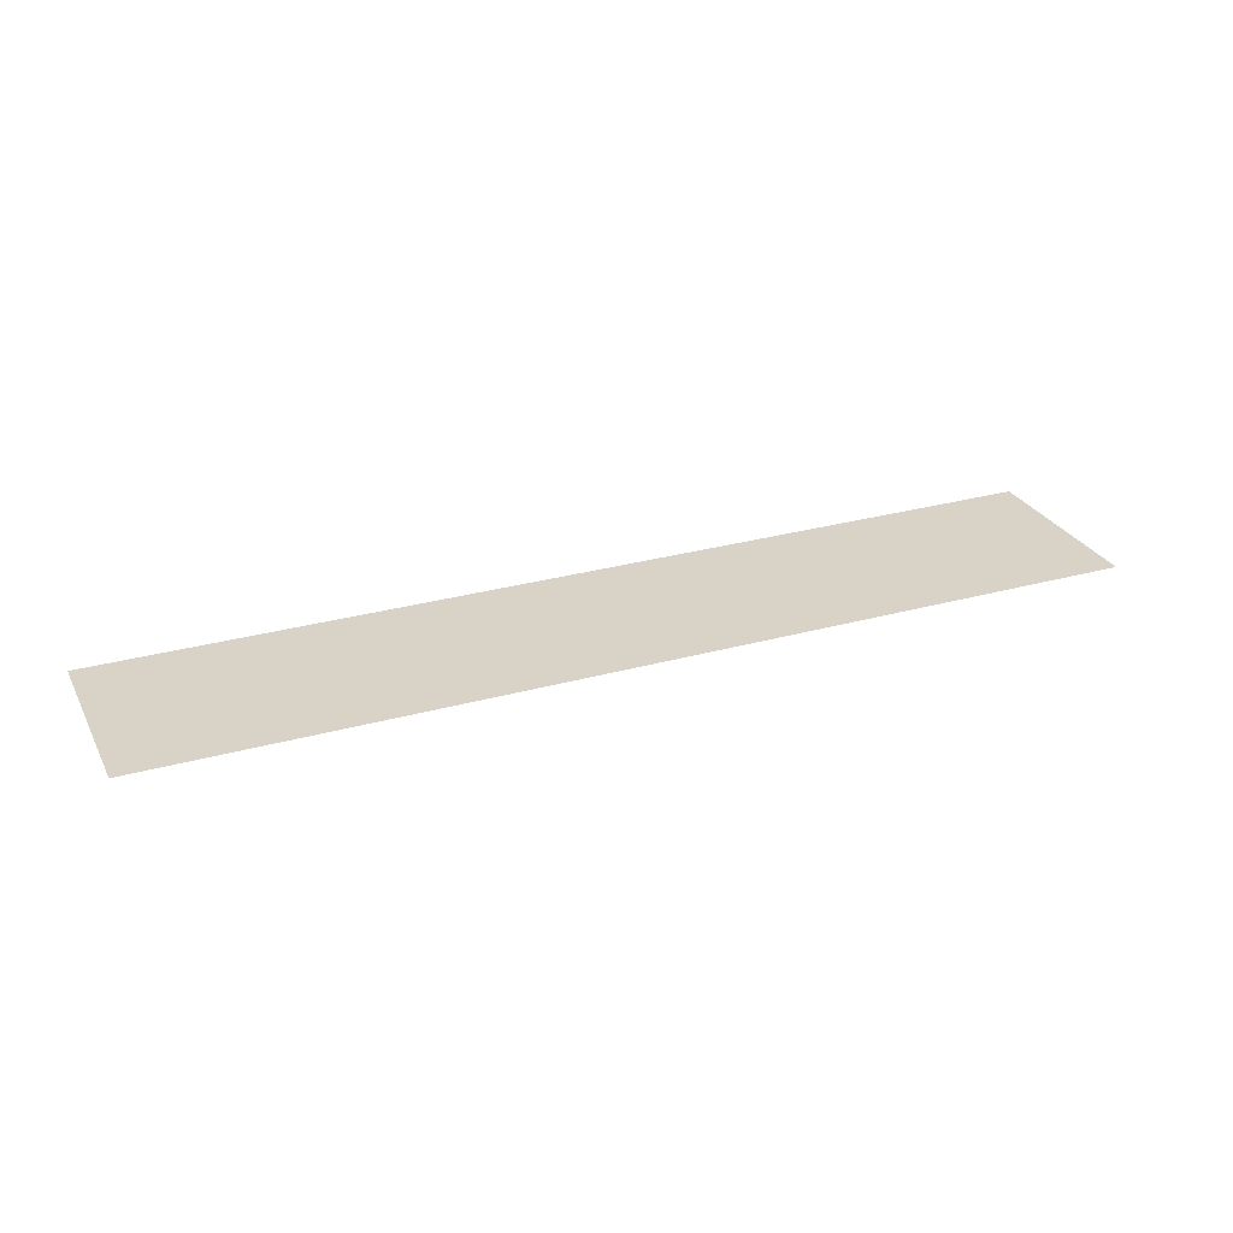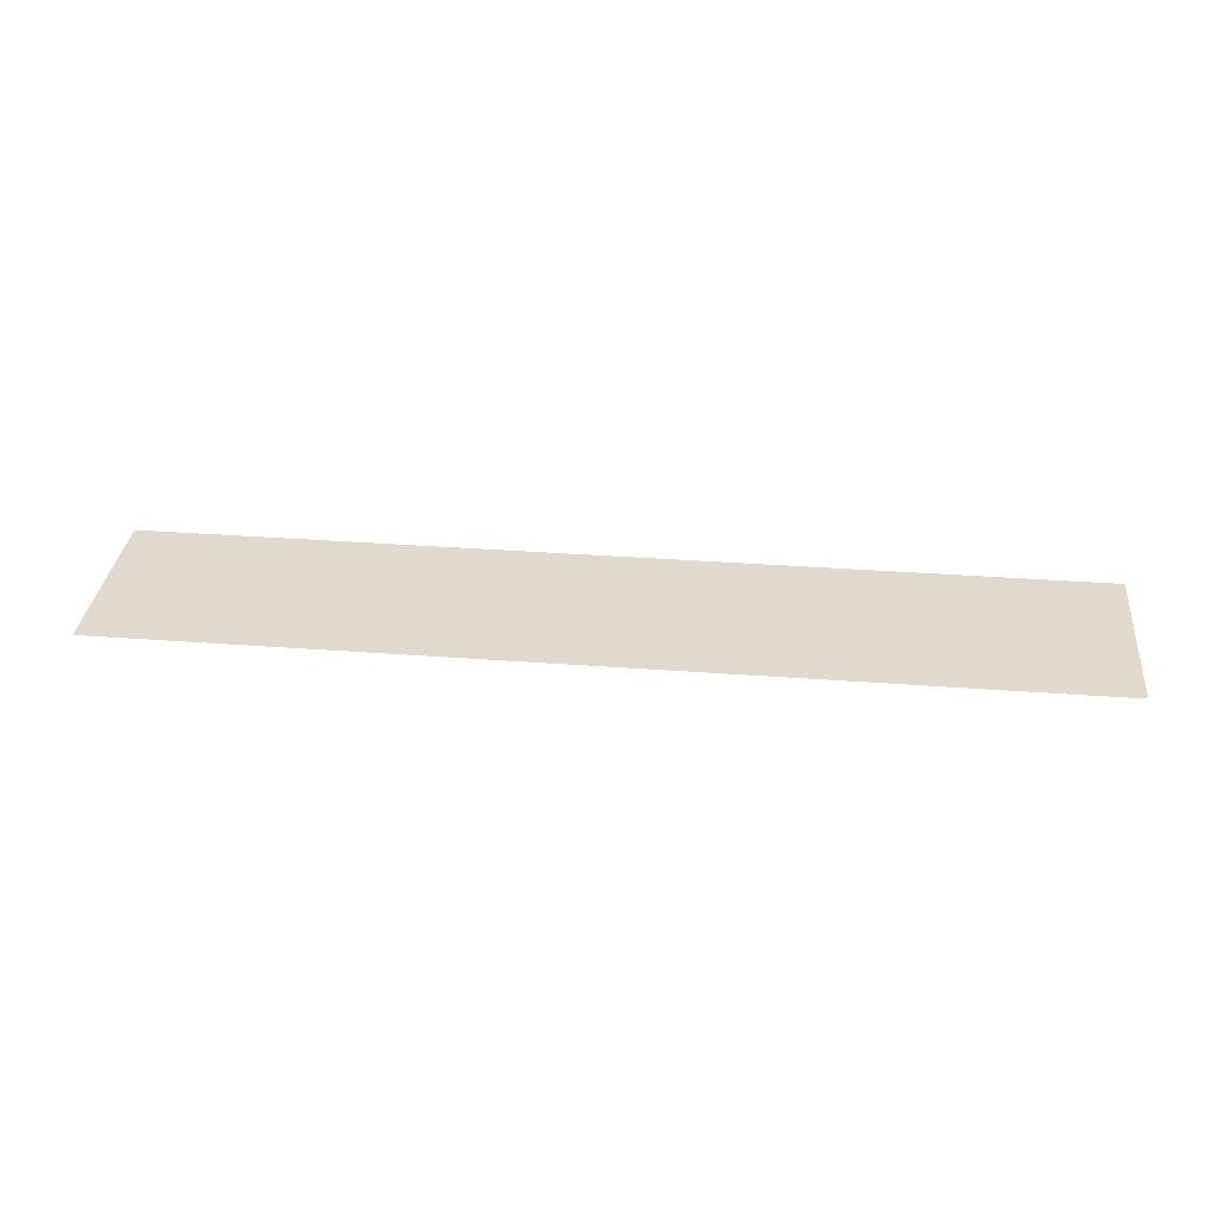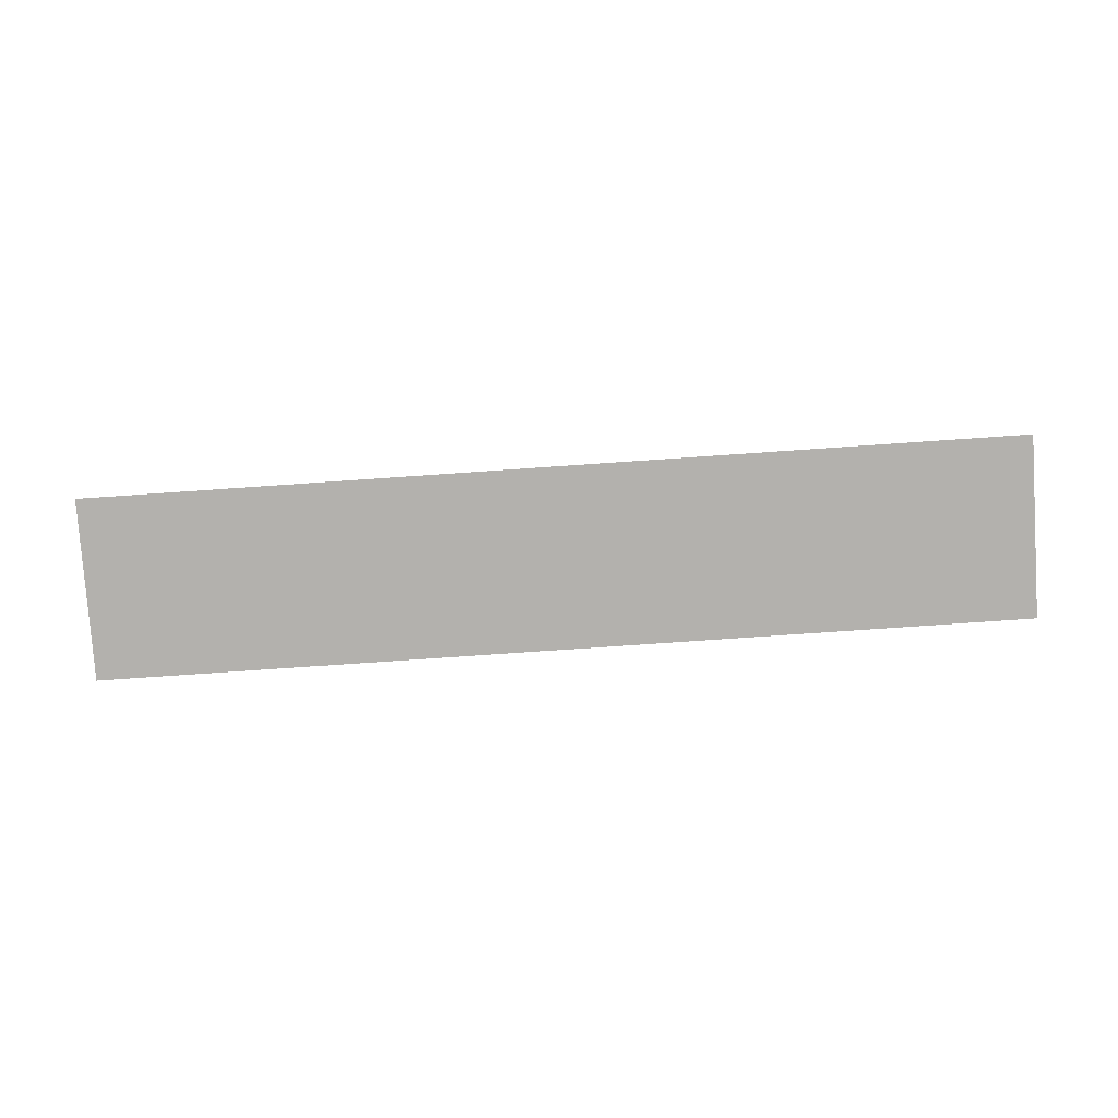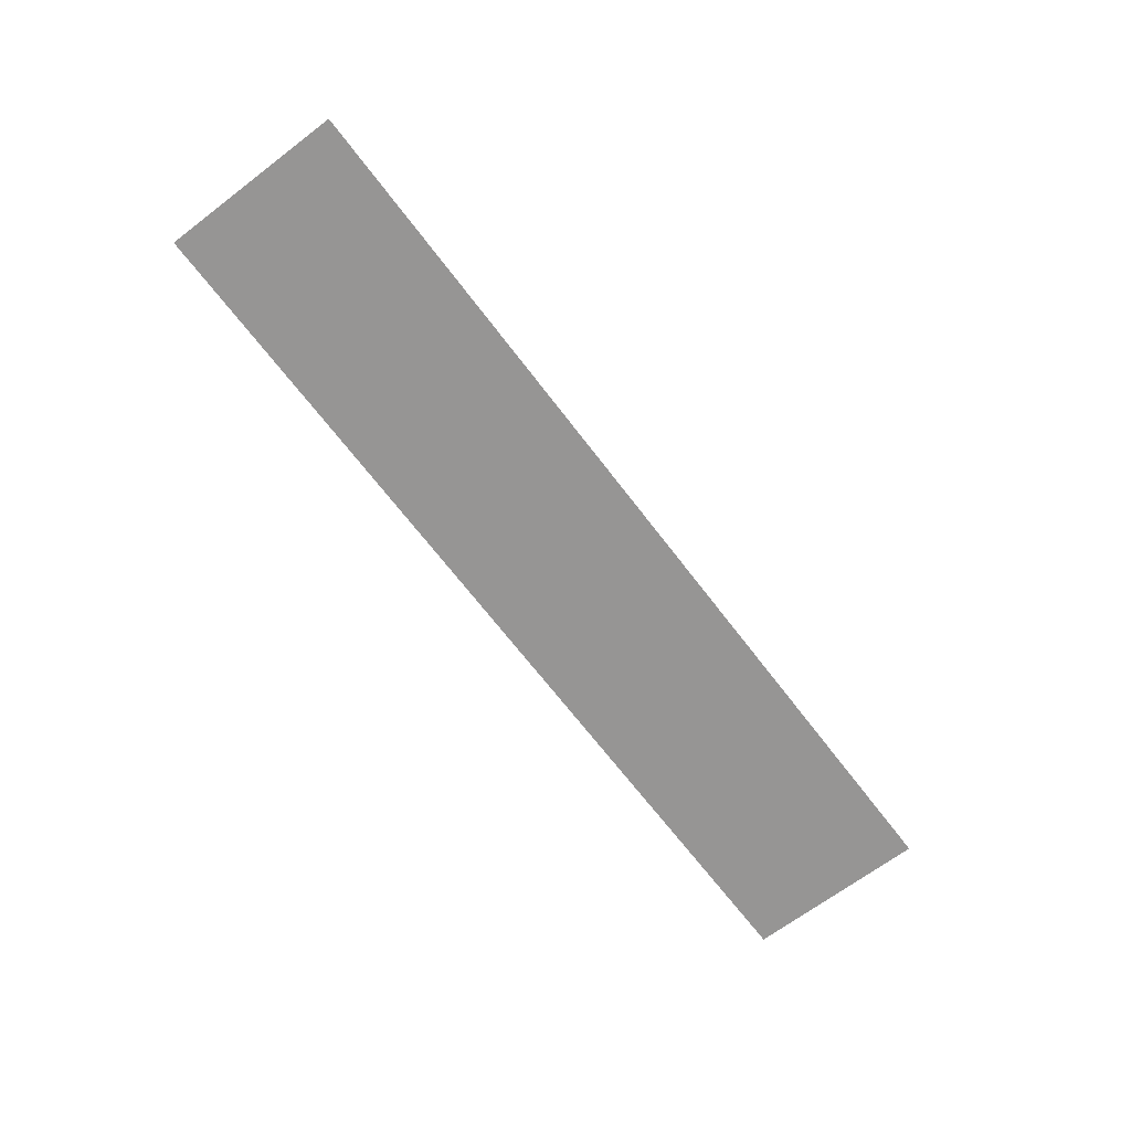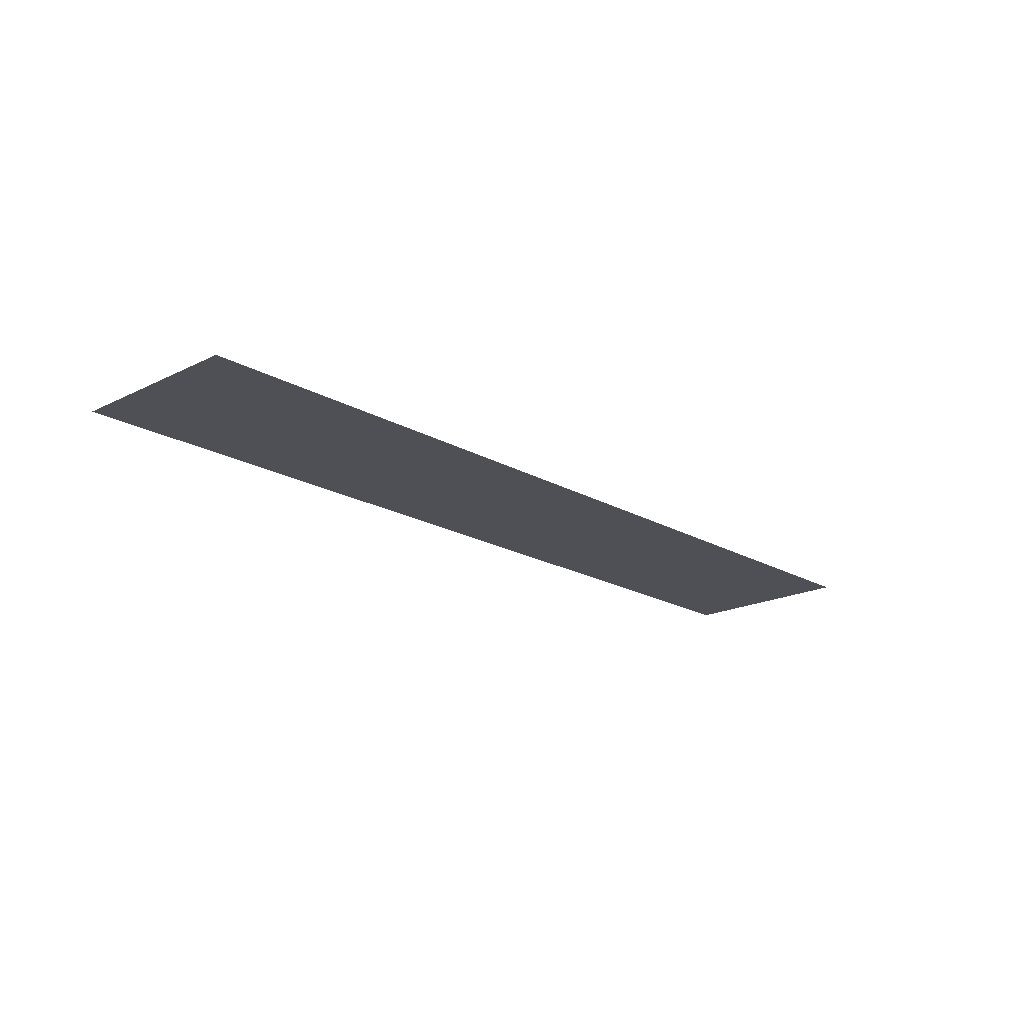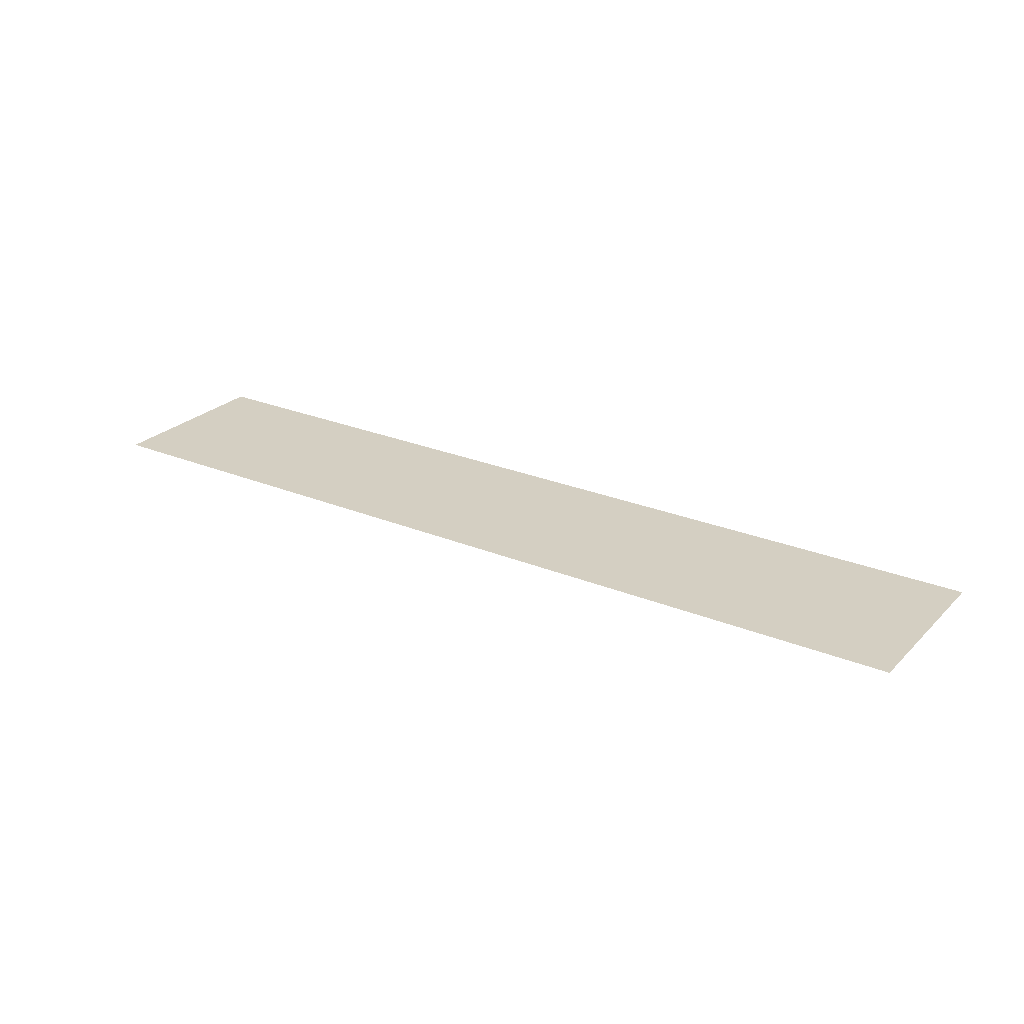
<metadata>
{"format":"obj","ext":"obj","renderer":"f3d","projection":"perspective","resolution":1024,"background":"white","views":[{"elev":28.1,"azim":-23.0,"up":"+Z"},{"elev":32.8,"azim":6.0,"up":"+Z"},{"elev":-79.3,"azim":3.9,"up":"+Z"},{"elev":-67.6,"azim":-52.8,"up":"+Z"},{"elev":-19.3,"azim":-47.0,"up":"+Z"},{"elev":25.5,"azim":-146.4,"up":"+Z"}]}
</metadata>
<code>
g default
v -2.88 0.5649 -0.8444
v 2.88 0.5649 -0.8444
v -2.88 -0.5649 -0.8444
v 2.88 -0.5649 -0.8444
g hpbar:pPlane1
f 1 2 4 3

</code>
